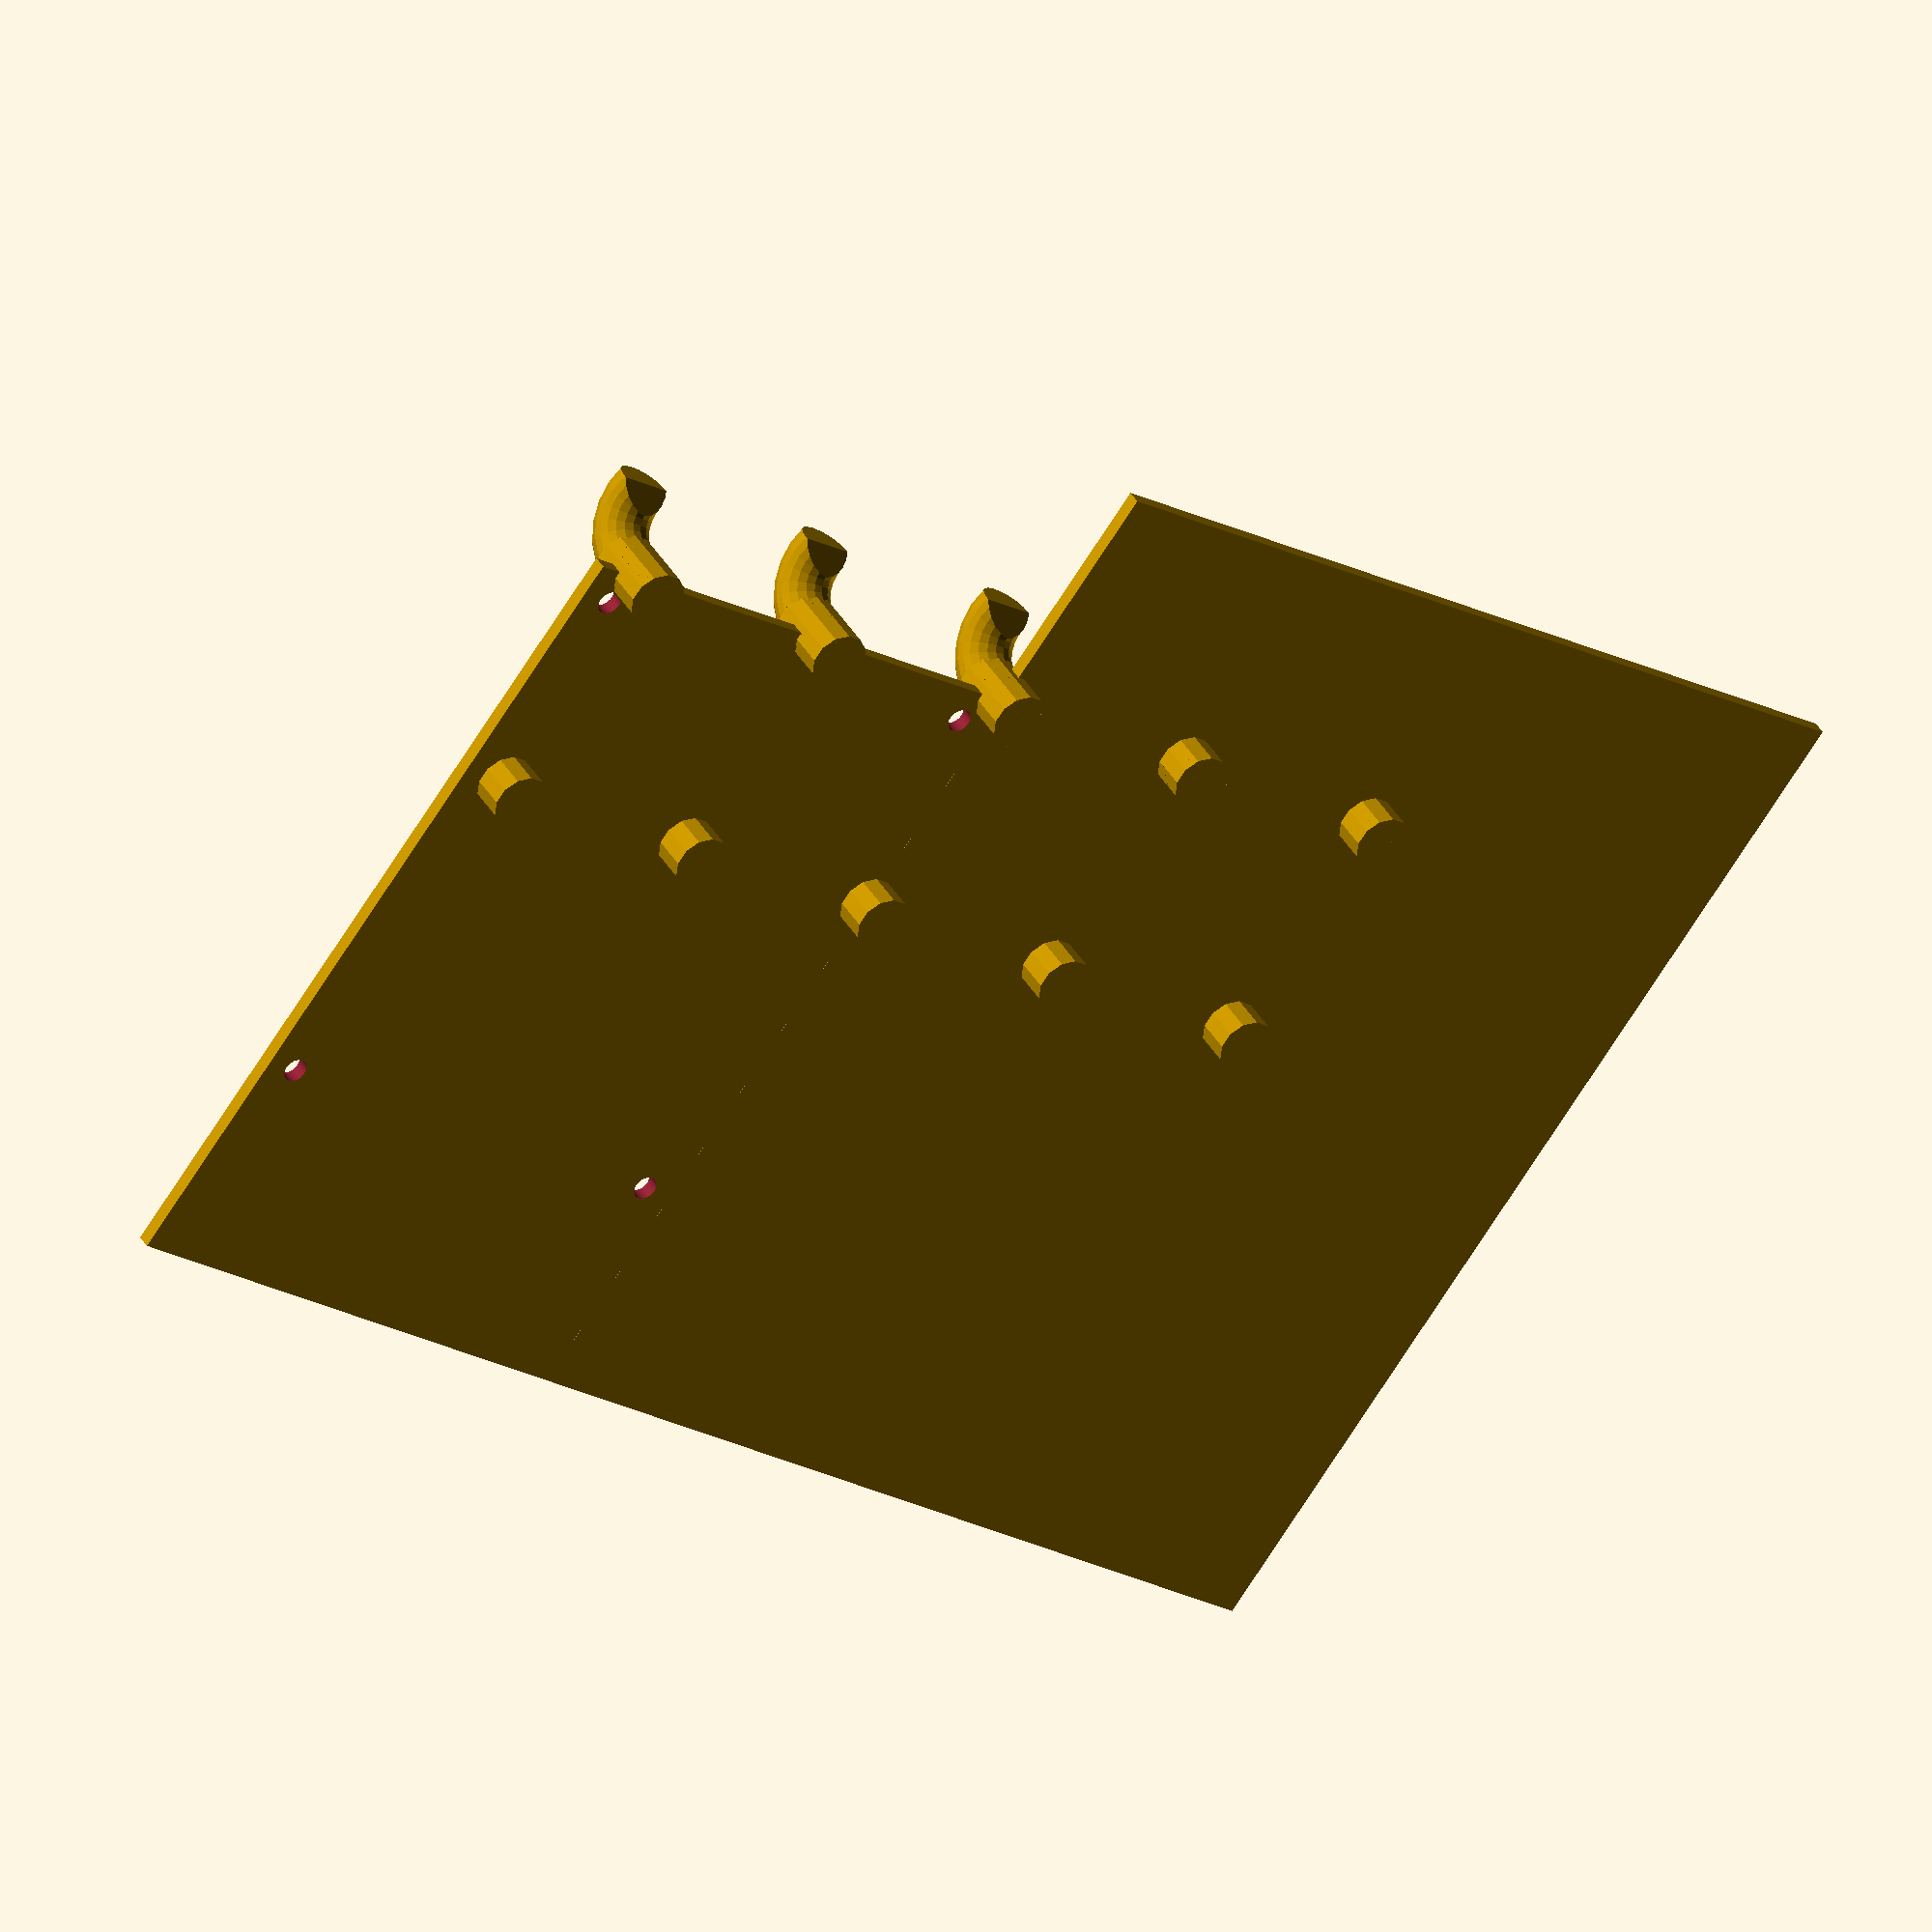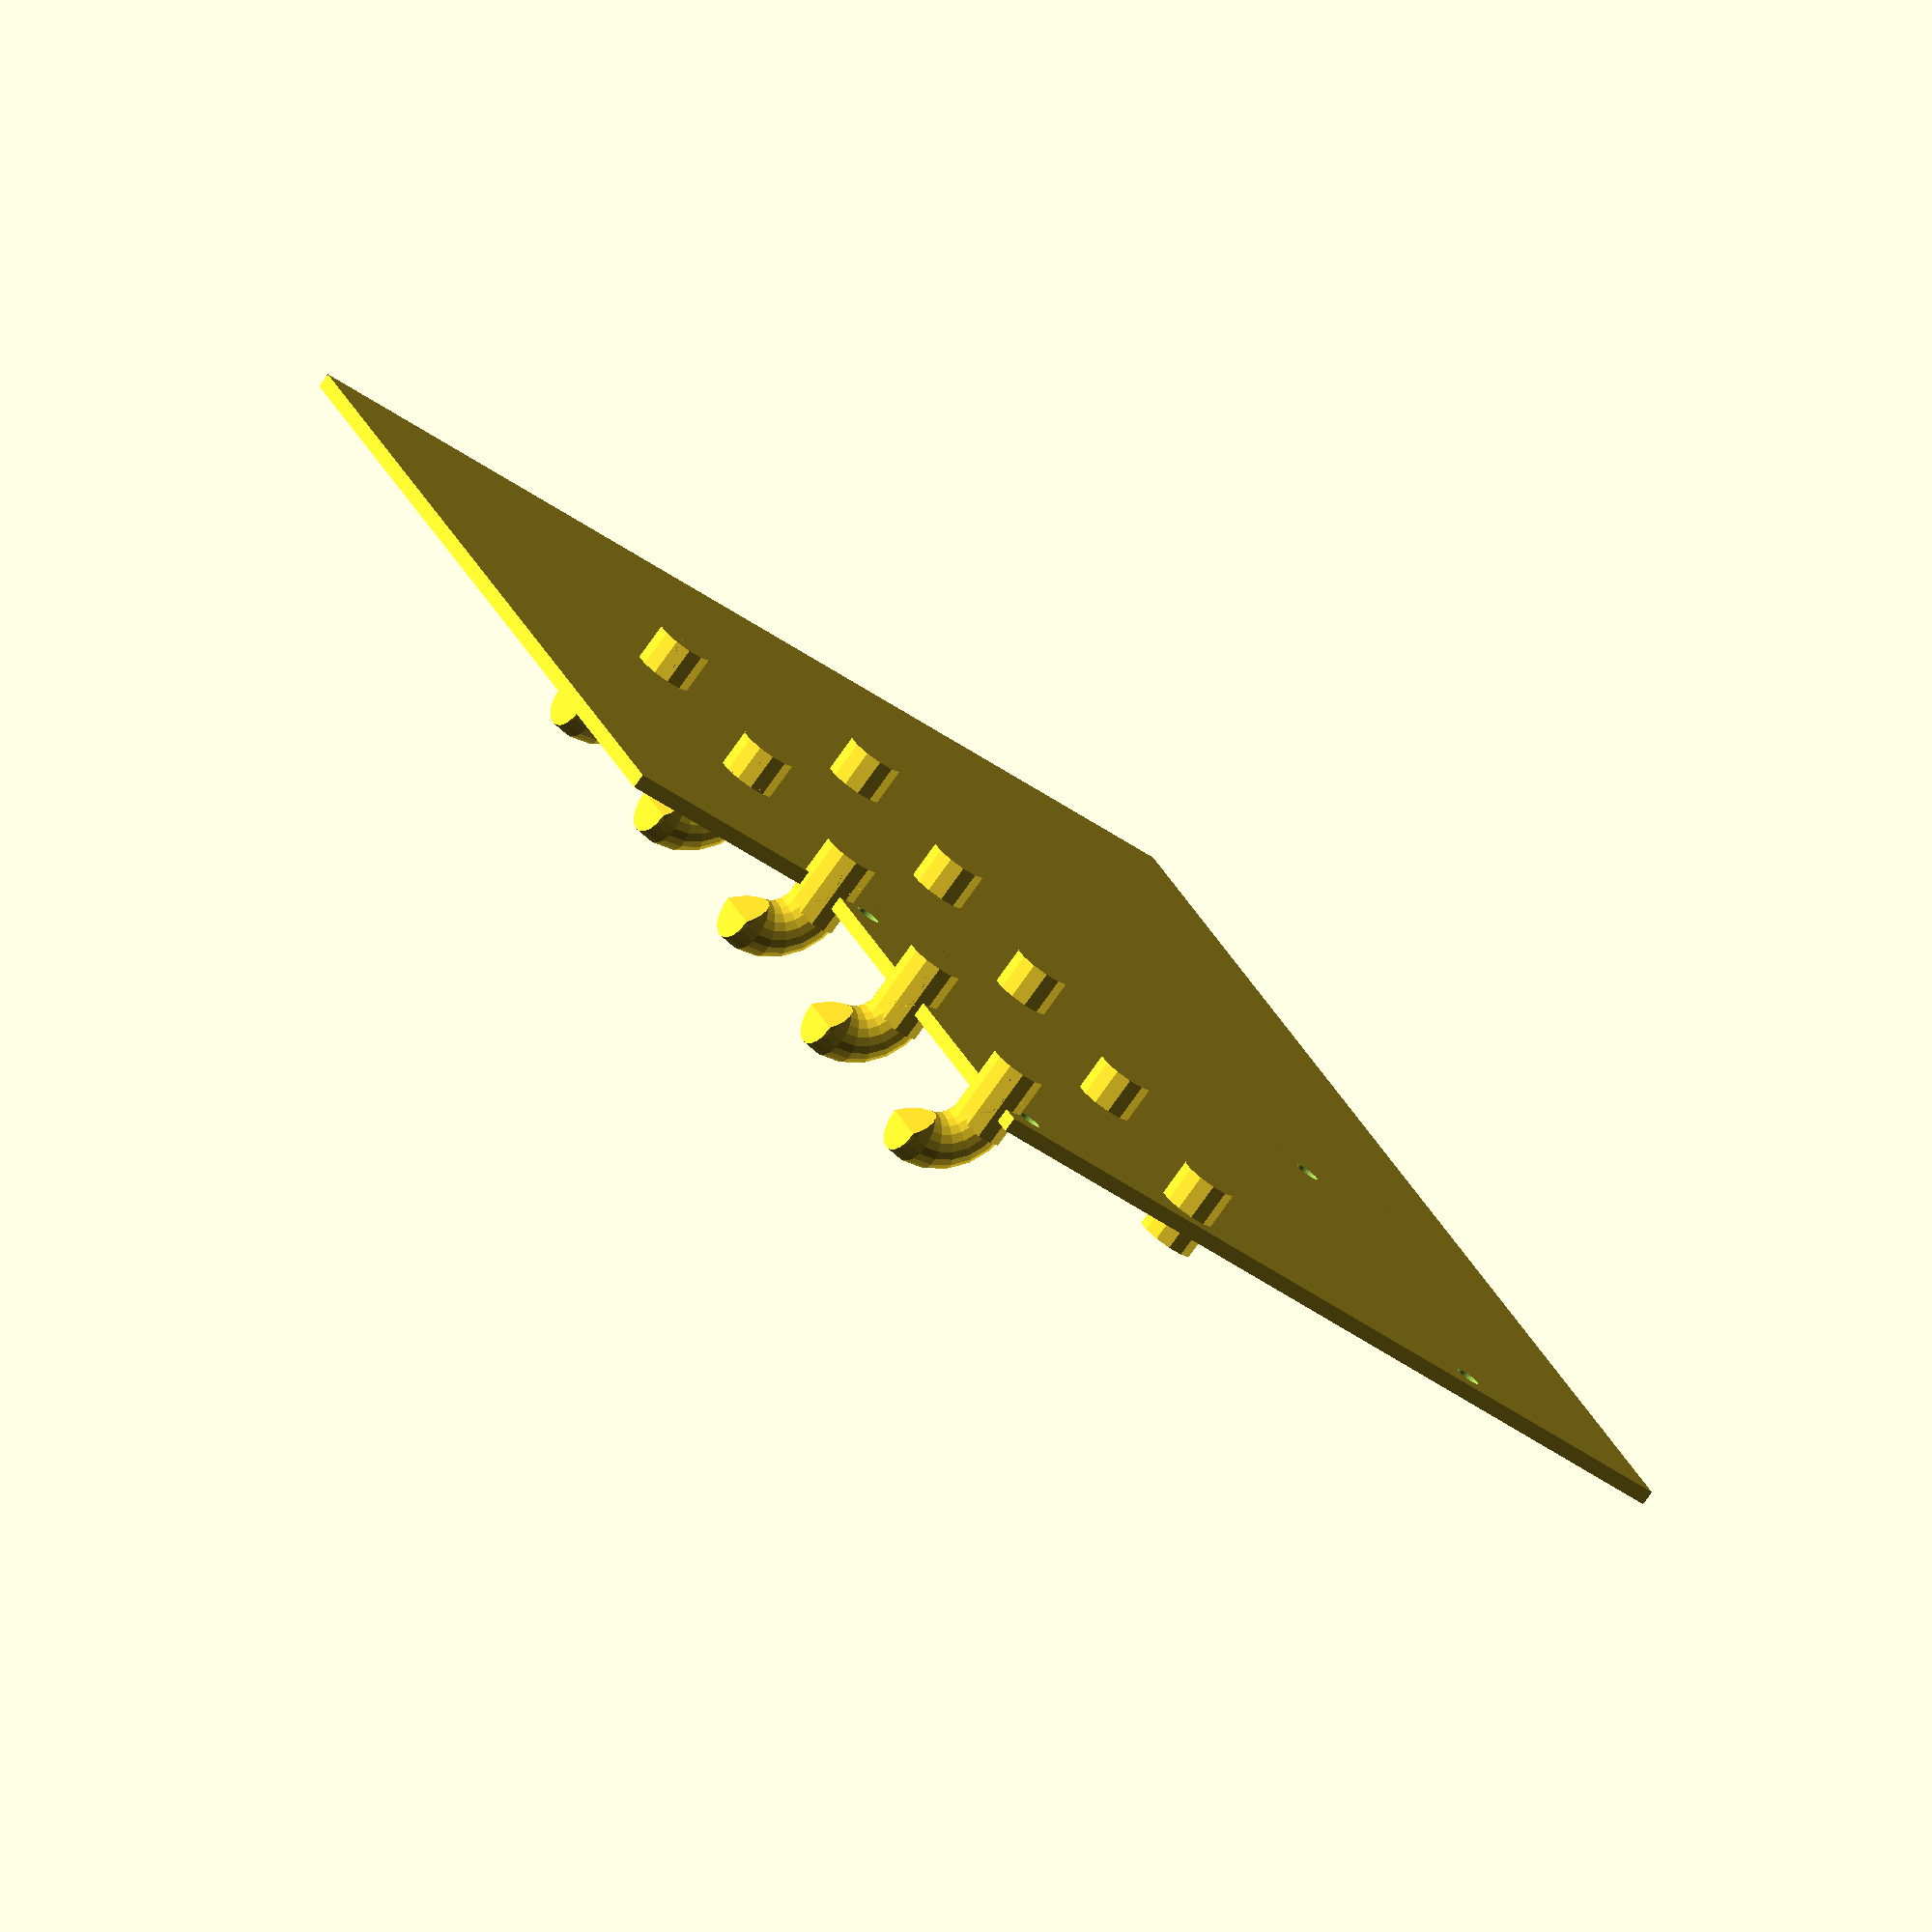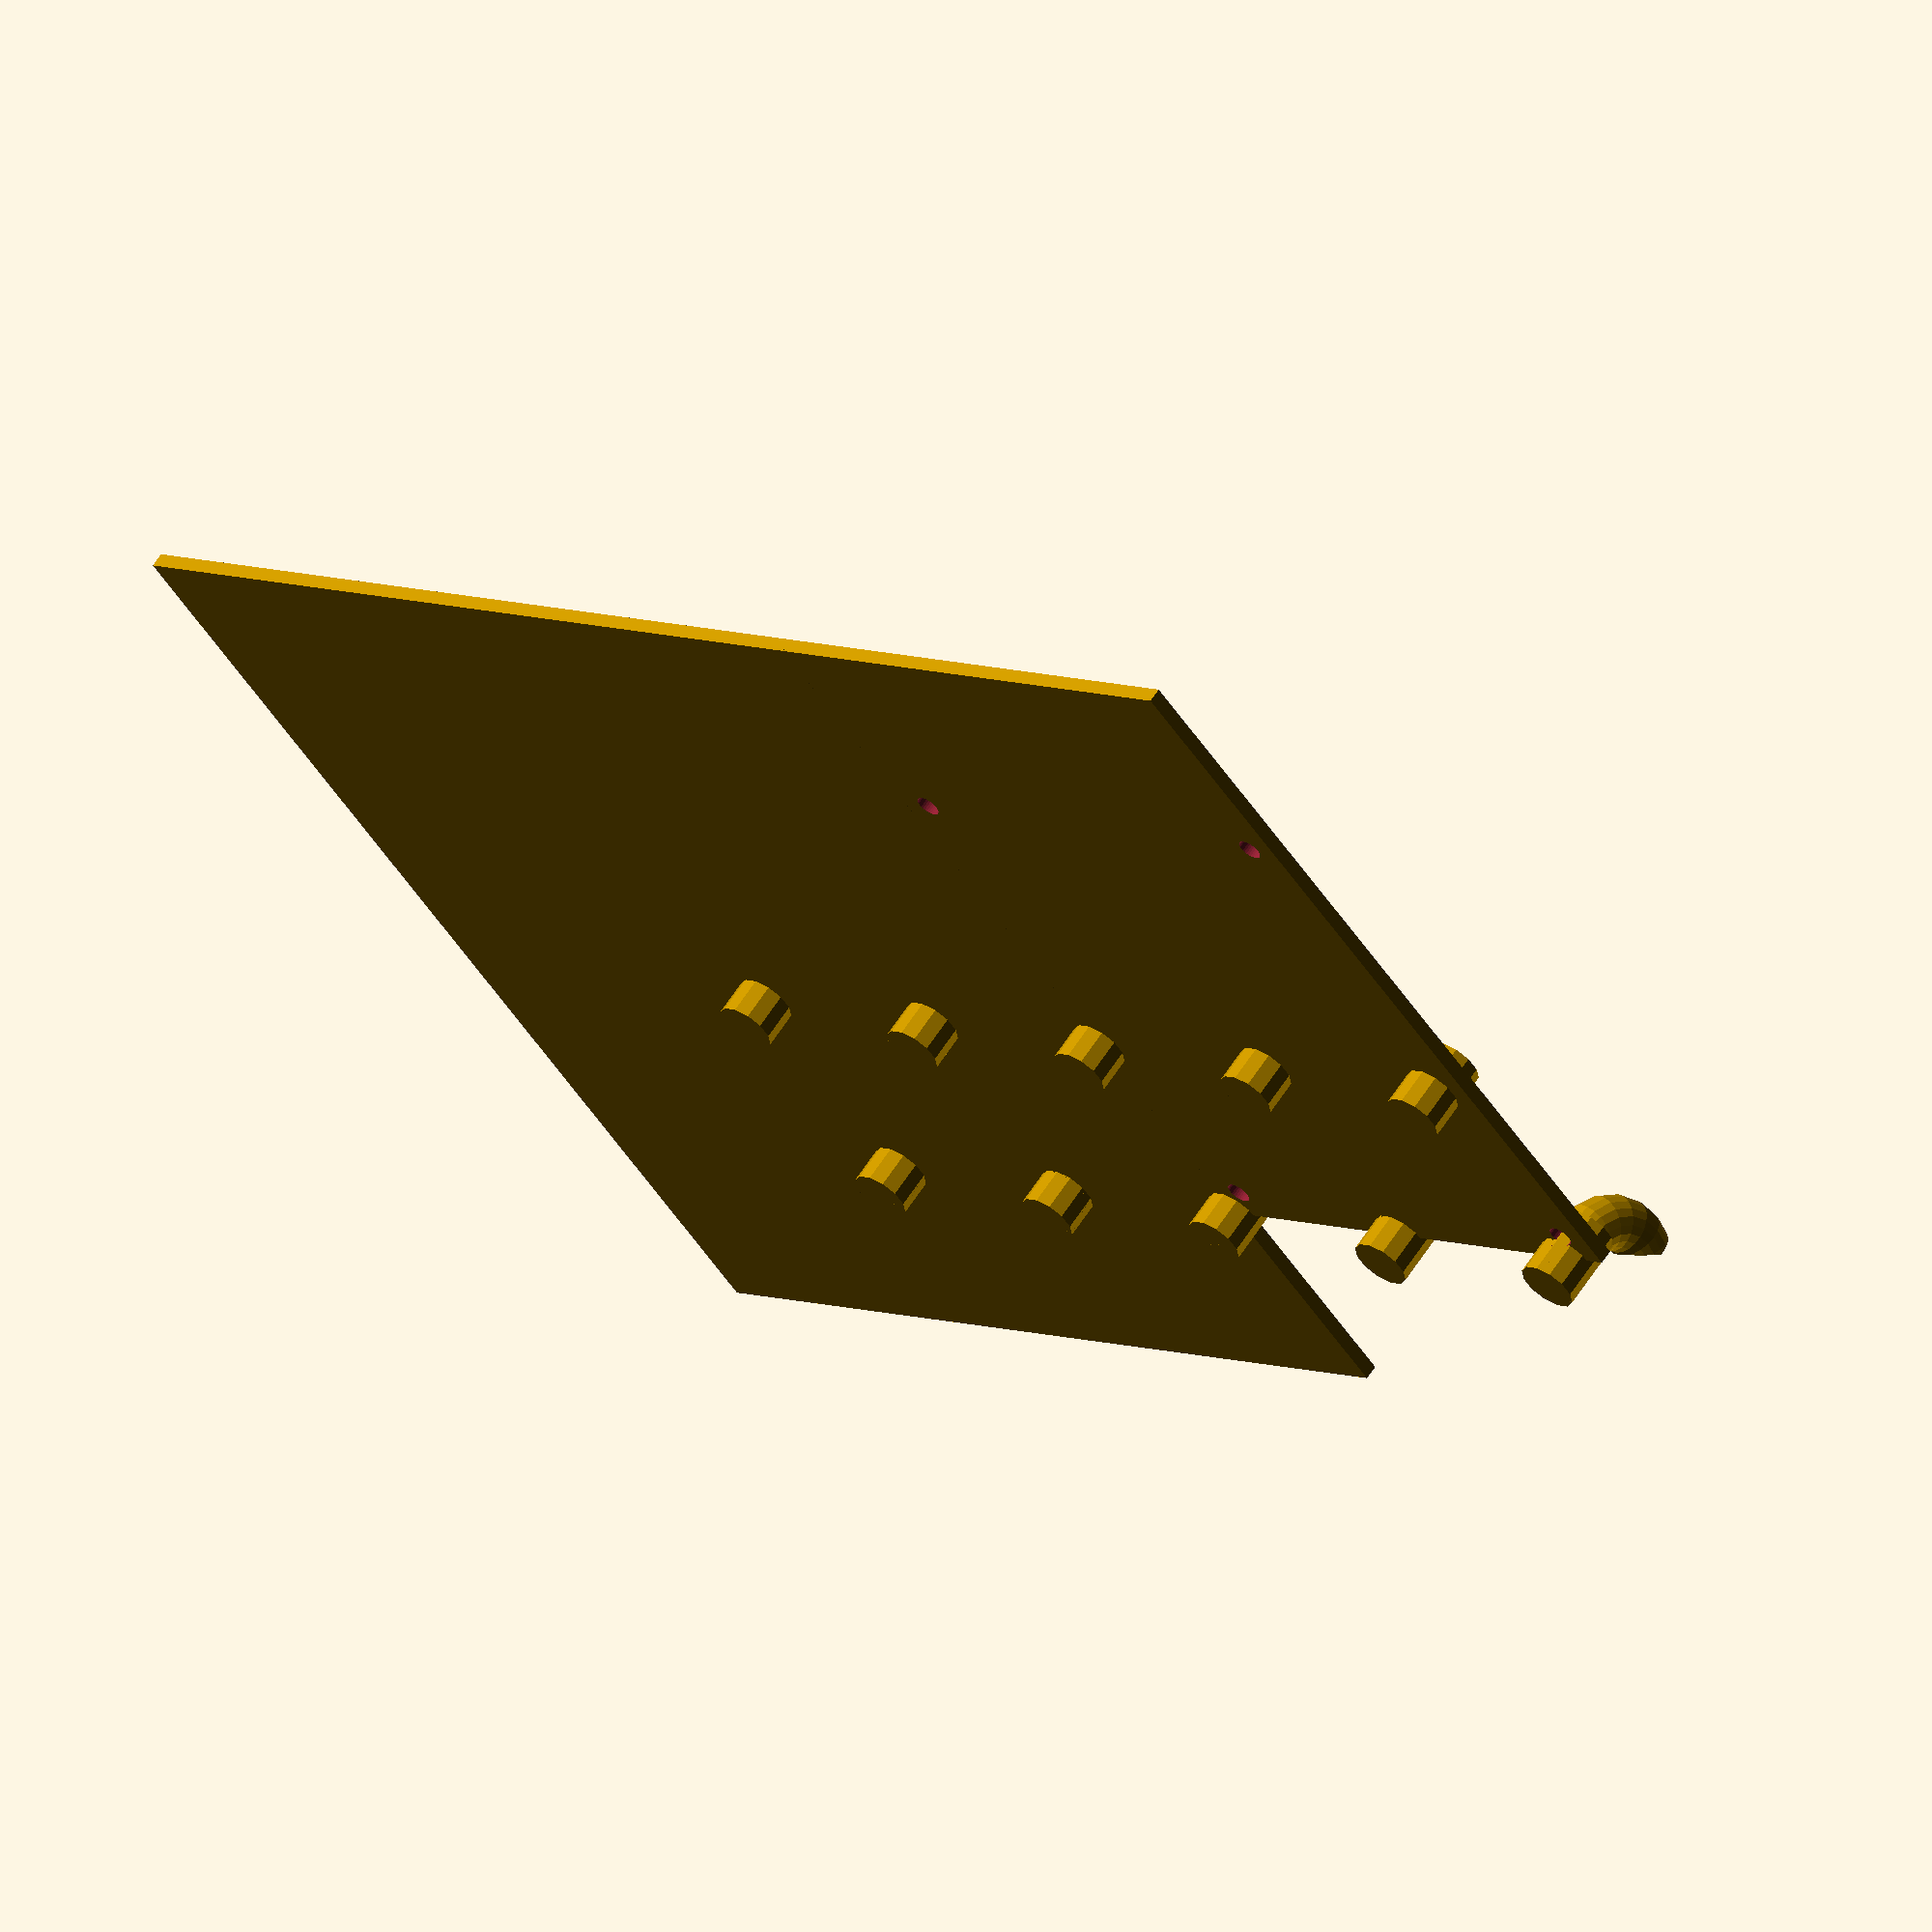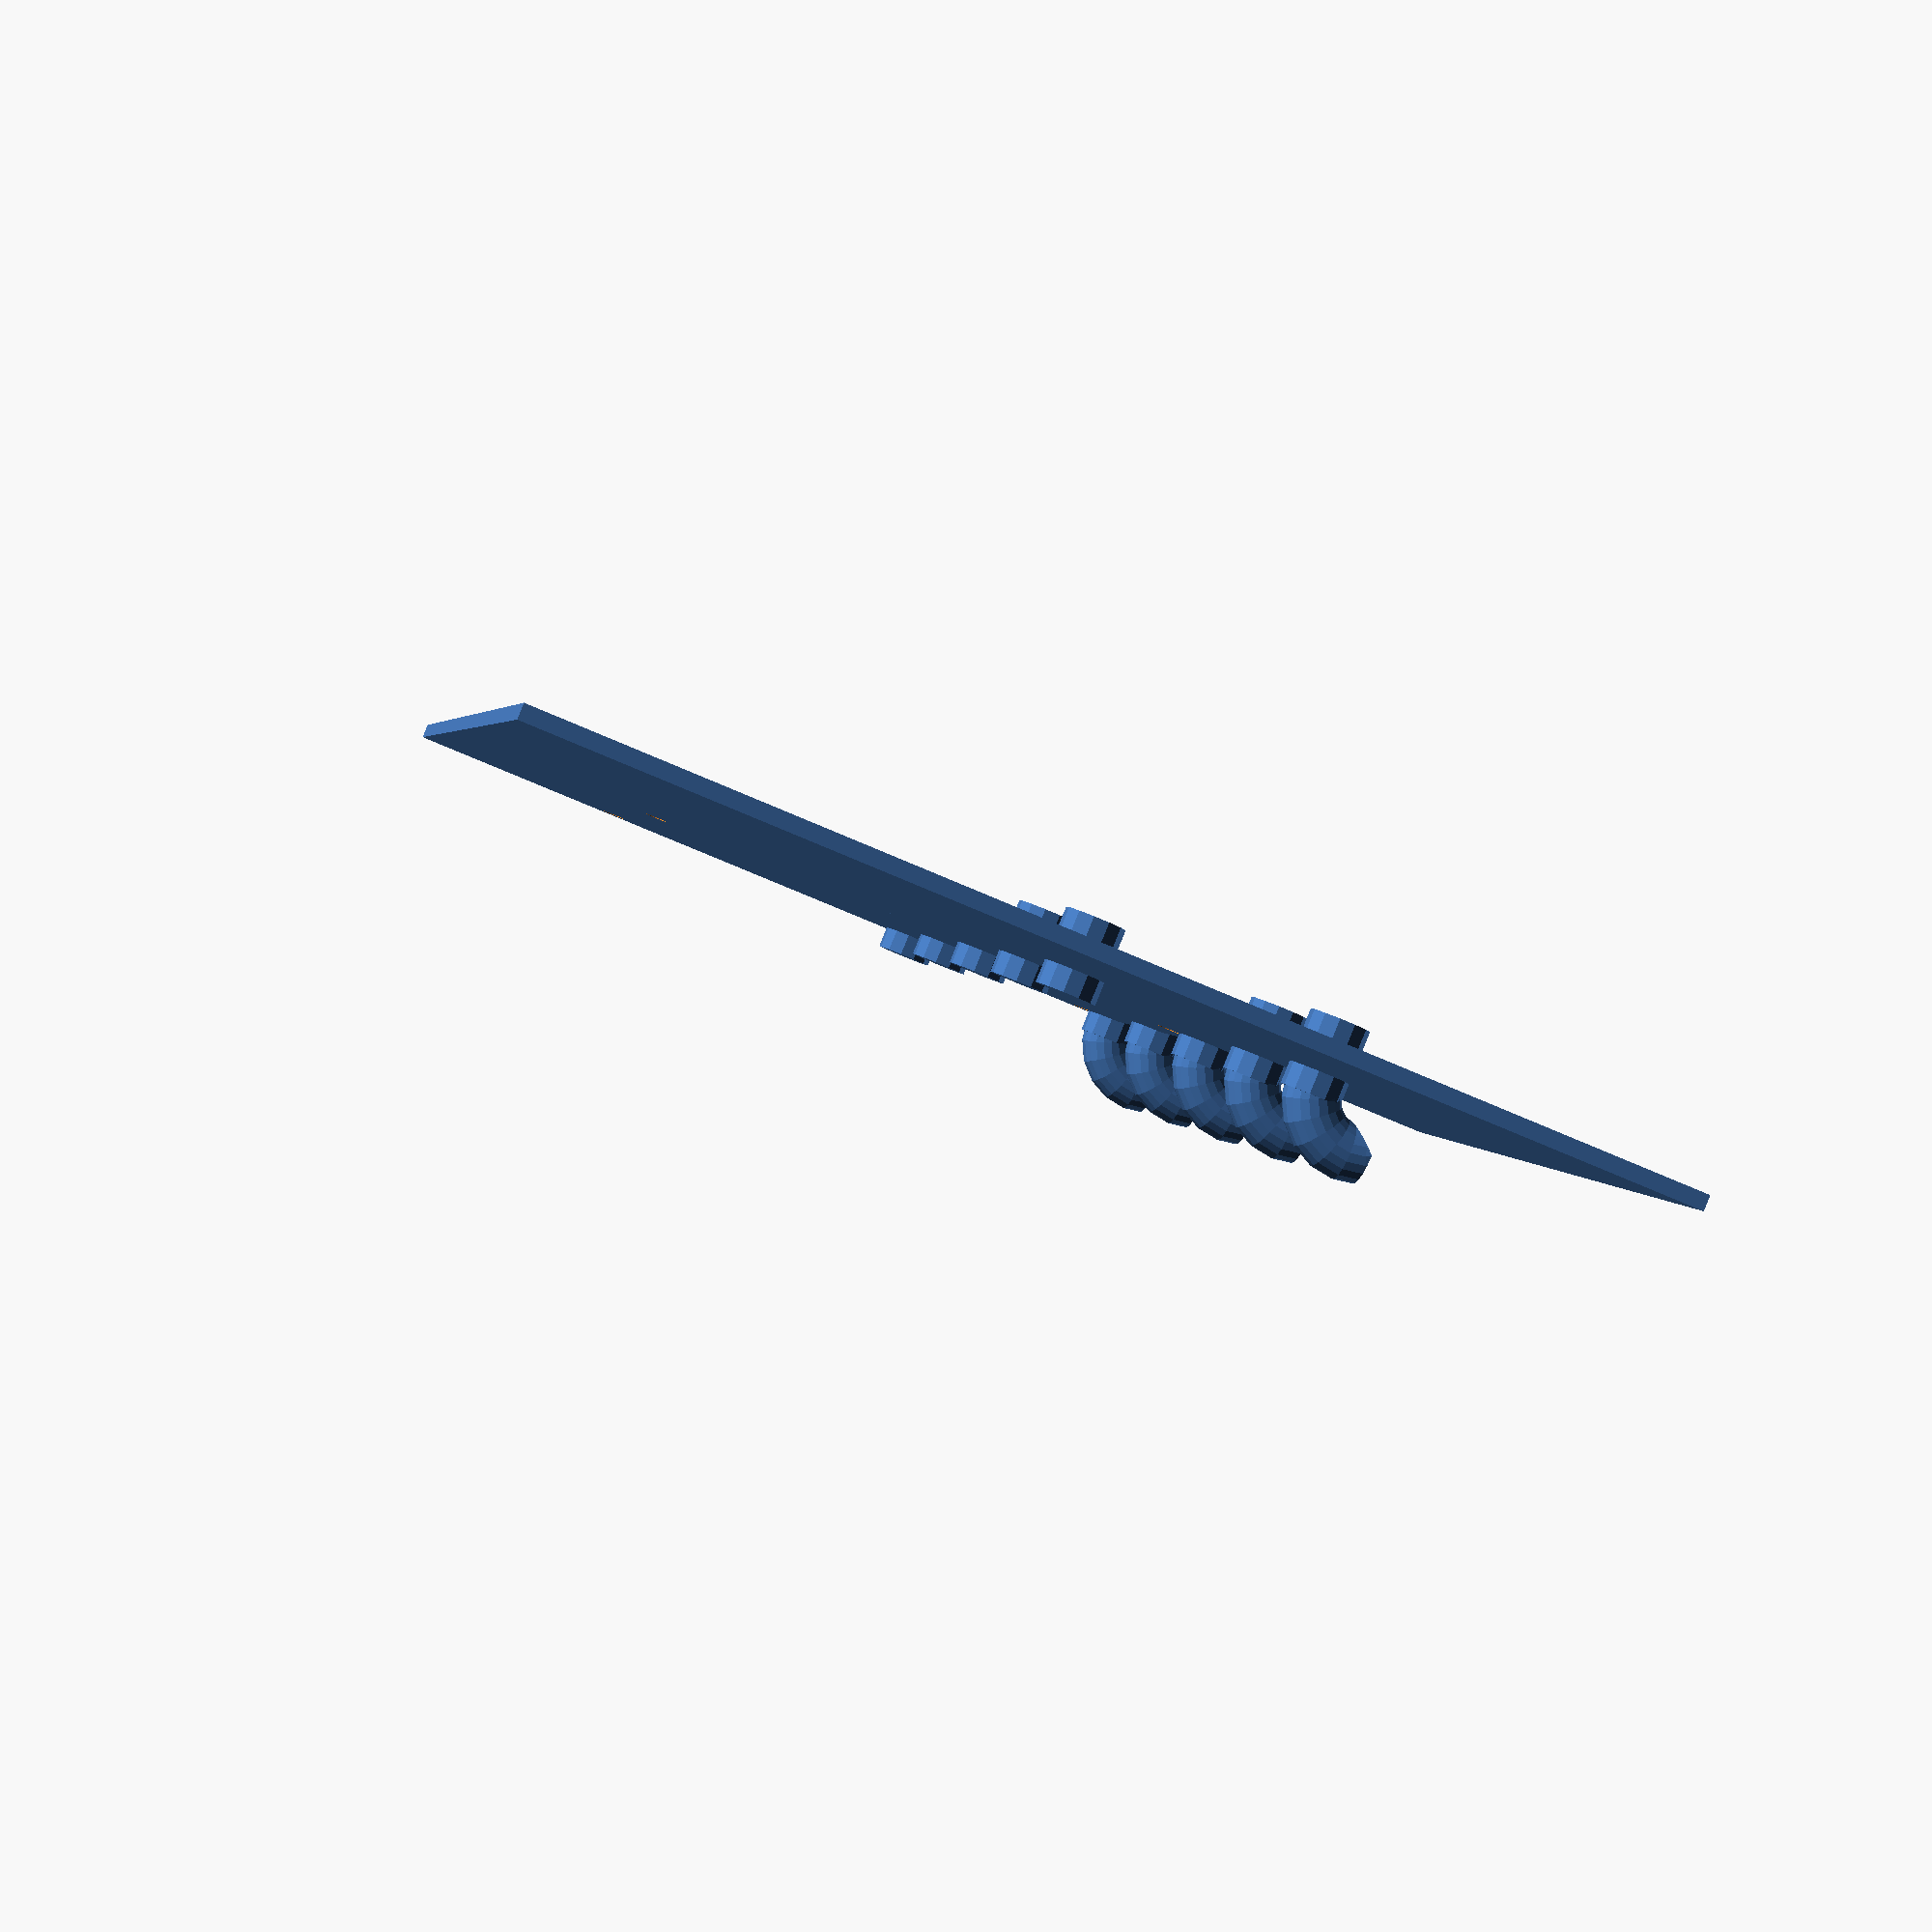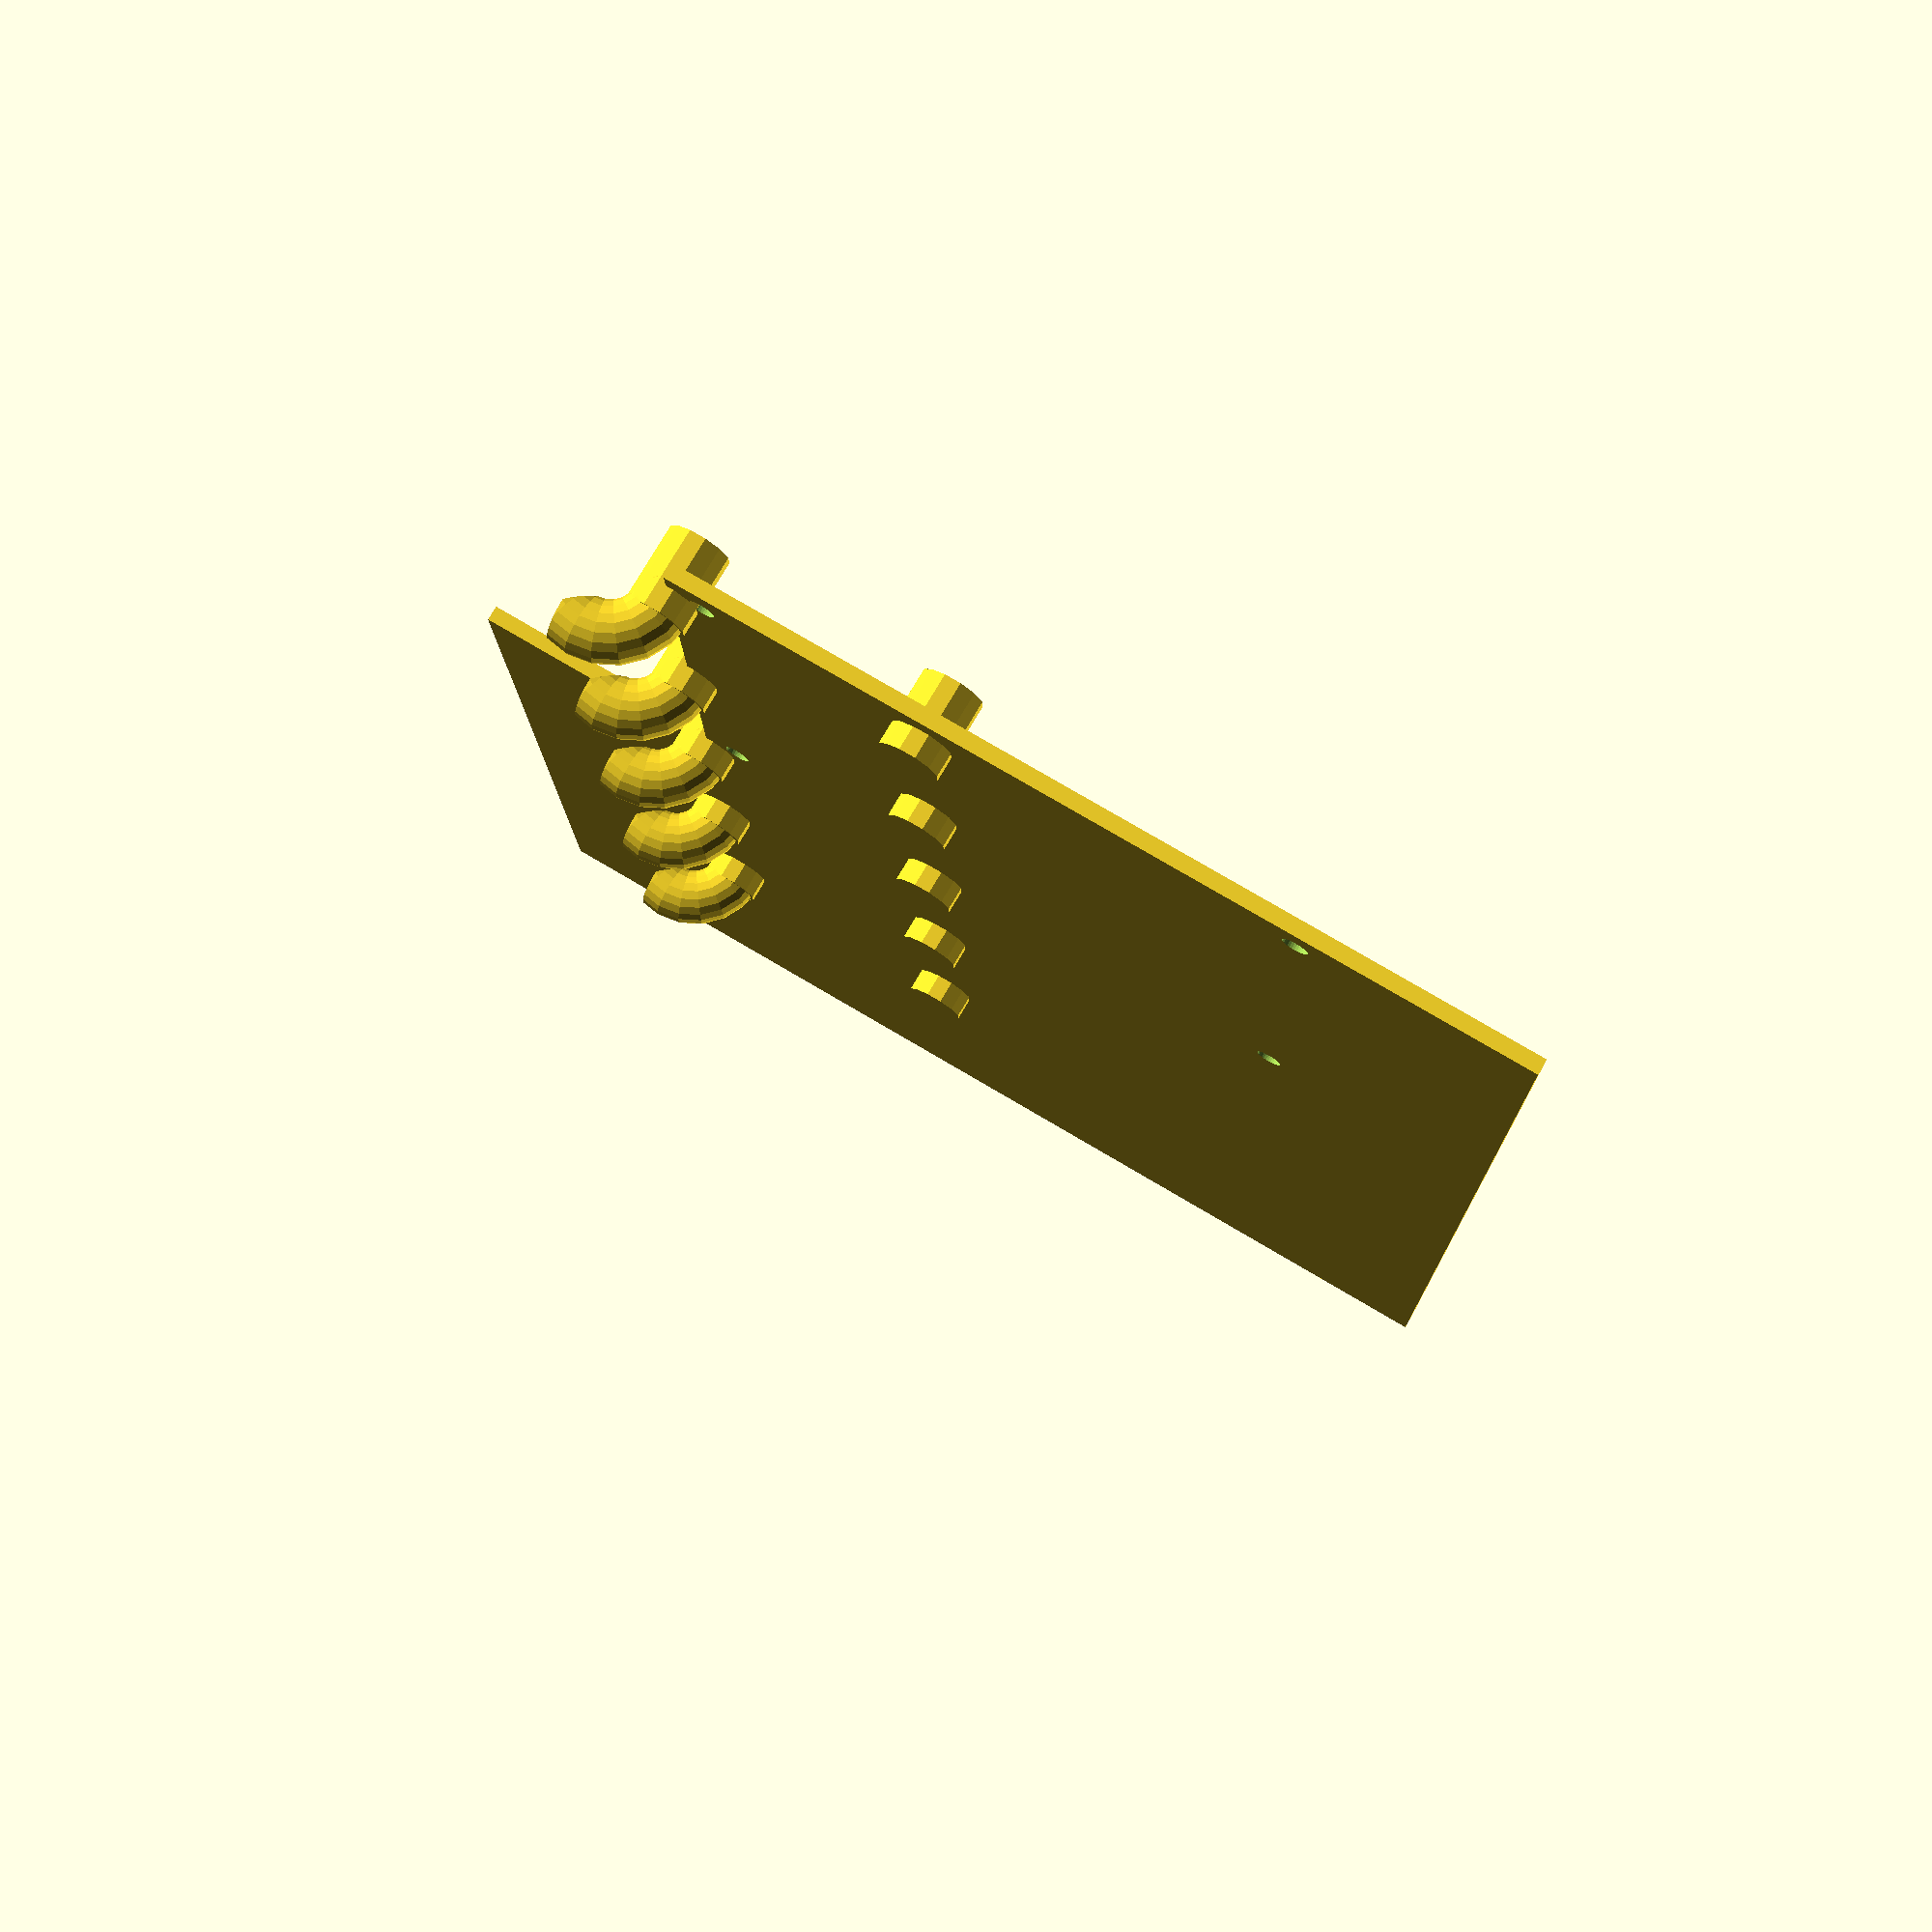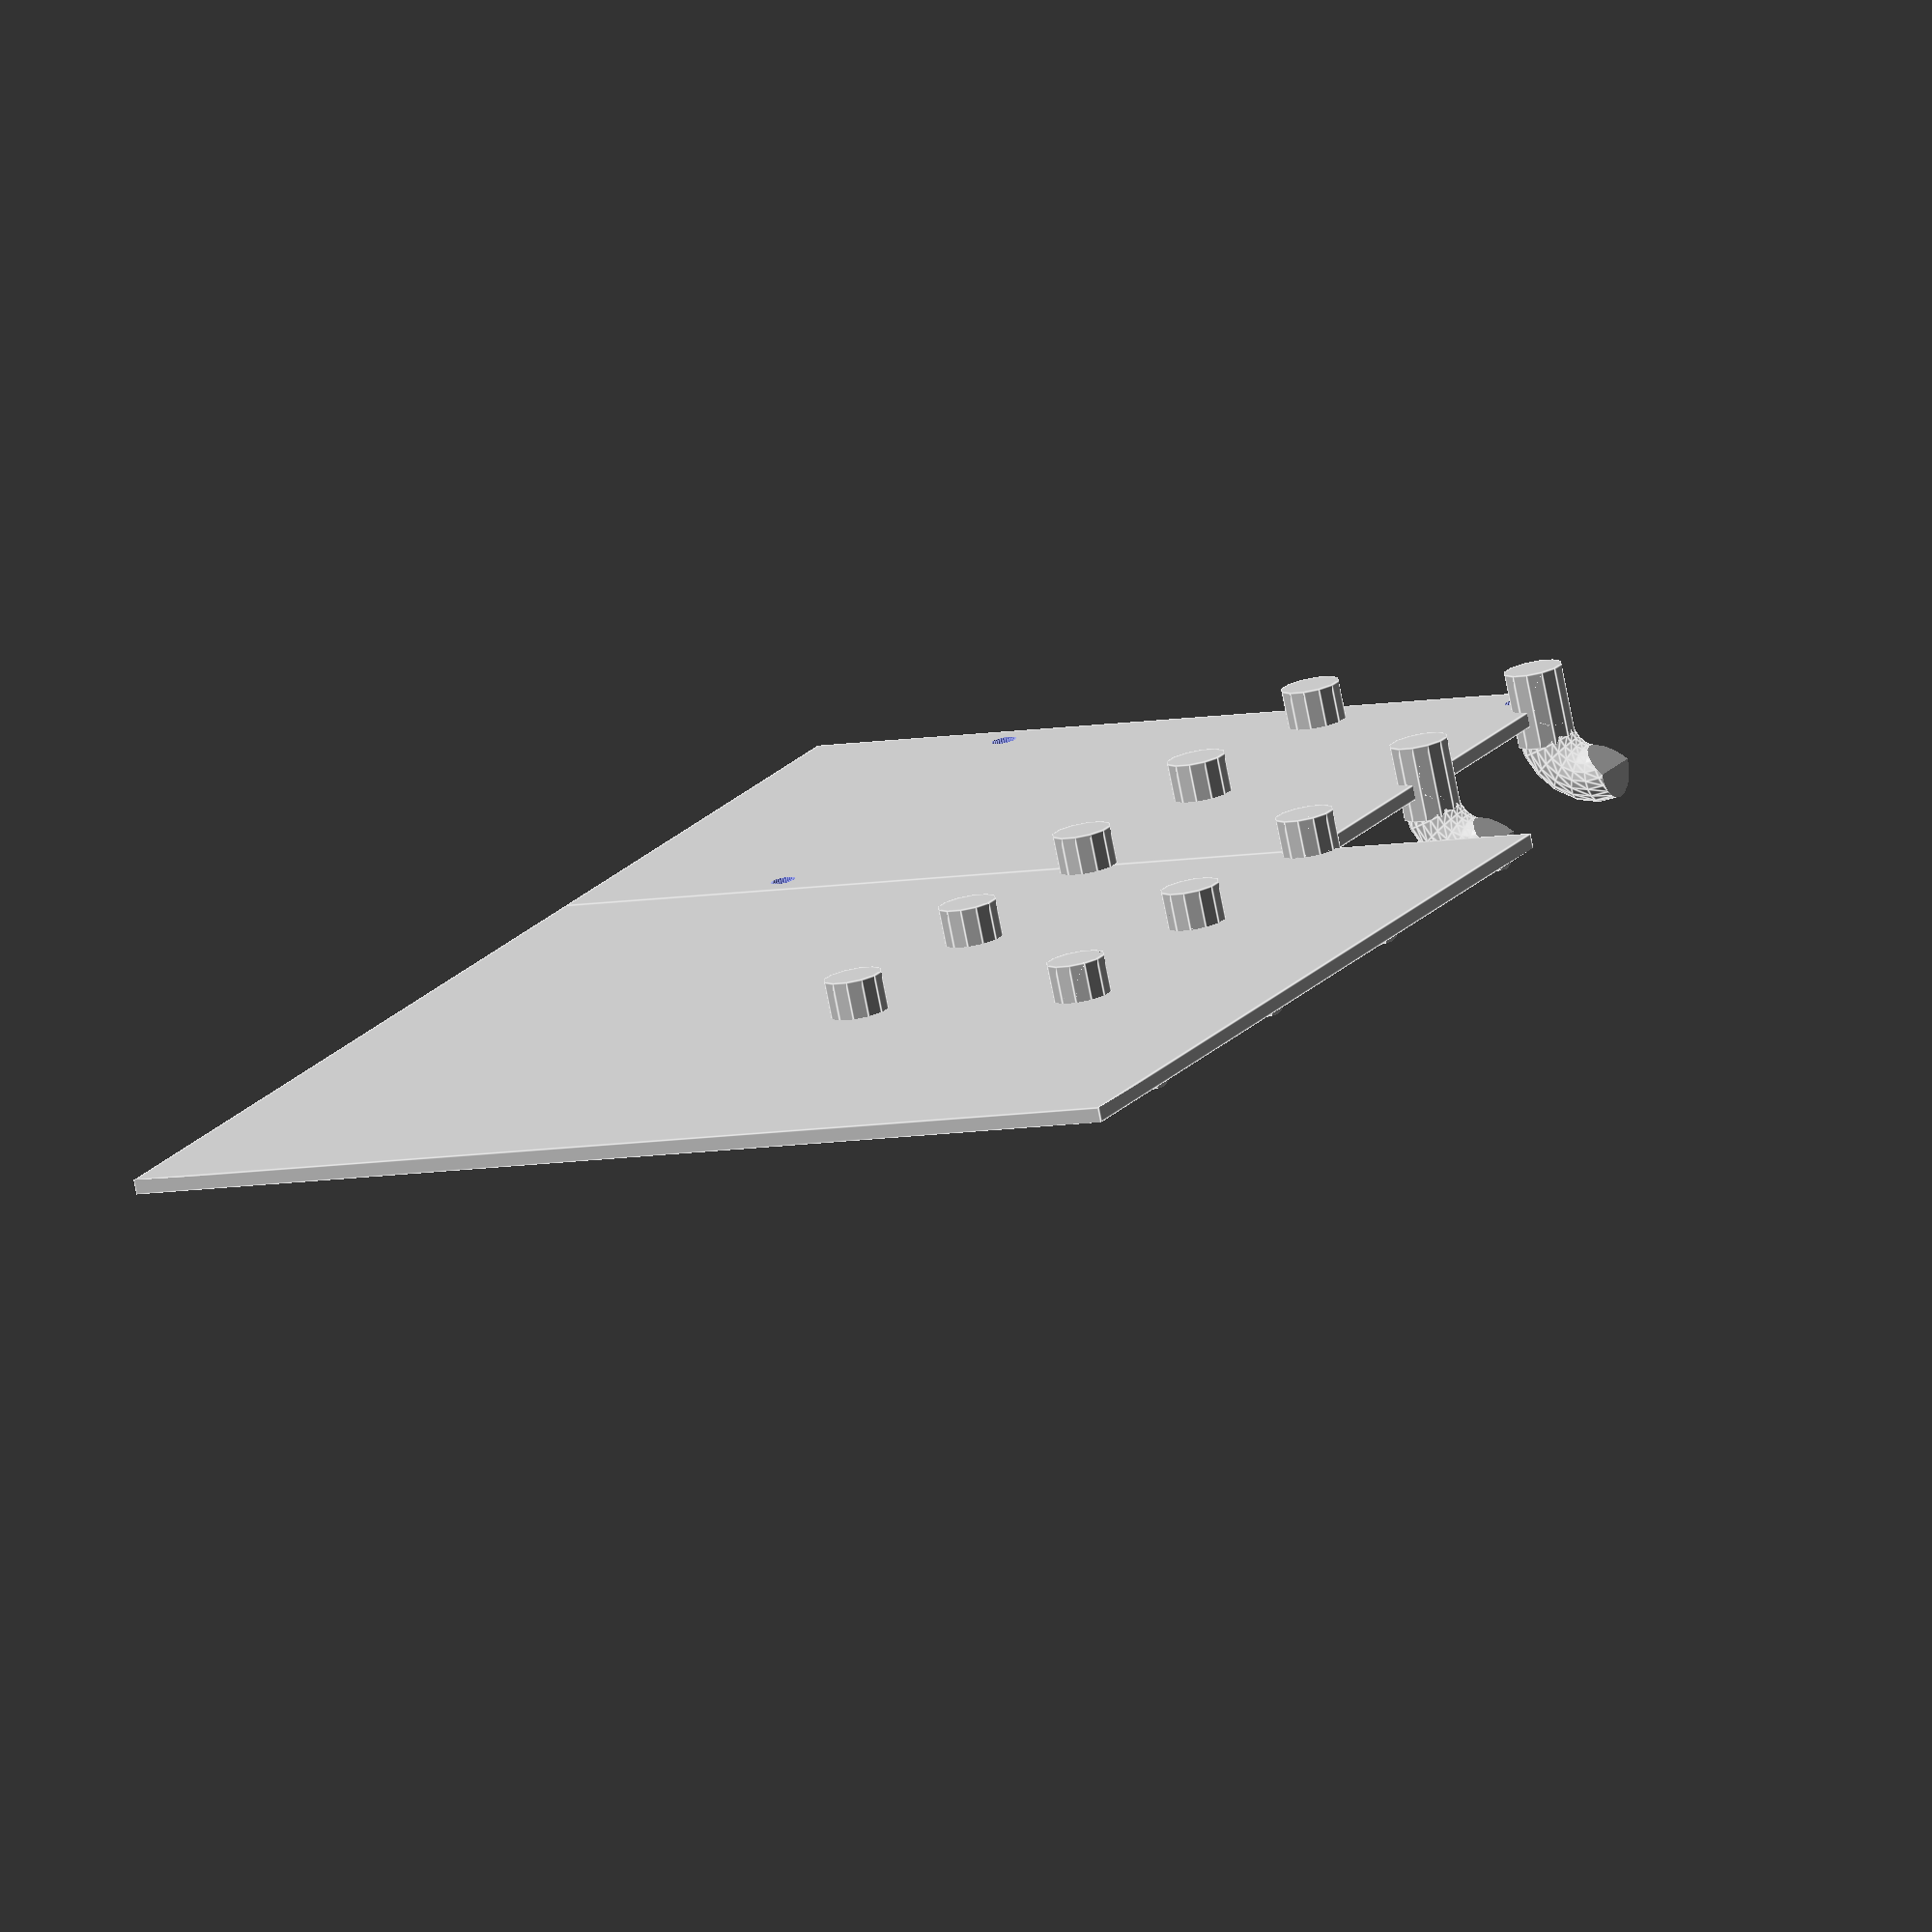
<openscad>
// PEGSTR - Pegboard Wizard
// Design by Marius Gheorghescu, November 2014
// Update log:

// January 6th, 2020 (Mike Mob / github.com/thetarkus)
//    - removed logo. sorry.
//    - bottom ledge settings.
// November 9th 2014
//    - first coomplete version. Angled holders are often odd/incorrect.
// November 15th 2014
//    - minor tweaks to increase rendering speed. added logo.
// November 28th 2014
//    - bug fixes

// preview[view:north, tilt:bottom diagonal]

// width of the orifice
holder_x_size = 100;

// depth of the orifice
holder_y_size = 40;

// hight of the holder
holder_height = 15;

// how thick are the walls. Hint: 6*extrusion width produces the best results.
wall_thickness = 1.85;

// how many times to repeat the holder on X axis
holder_x_count = 1;

// how many times to repeat the holder on Y axis
holder_y_count = 1;

// orifice corner radius (roundness). Needs to be less than min(x,y)/2.
corner_radius = 0;

// Use values less than 1.0 to make the bottom of the holder narrow
taper_ratio = 1;


/* [Advanced] */

// offset from the peg board, typically 0 unless you have an object that needs clearance
holder_offset = 0.0;

// what ratio of the holders bottom is reinforced to the plate [0.0-1.0]
strength_factor = 1;

// for bins: what ratio of wall thickness to use for closing the bottom
closed_bottom = 0.0;

// size of ledge for the x sides, must be less than holder_x_size
bottom_x_ledge = 10;

// size of ledge for the y sides, must be less than holder_y_size
bottom_y_ledge = 10;

// what percentage cu cut in the front (example to slip in a cable or make the tool snap from the side)
holder_cutout_side = 0.0;

// set an angle for the holder to prevent object from sliding or to view it better from the top
holder_angle = 0.0;


/* [Hidden] */

// what is the $fn parameter
holder_sides = max(50, min(20, holder_x_size*2));

// dimensions the same outside US?
hole_spacing = 25.4;
hole_size = 6.0035;
board_thickness = 5;


holder_total_x = wall_thickness + holder_x_count*(wall_thickness+holder_x_size);
holder_total_y = wall_thickness + holder_y_count*(wall_thickness+holder_y_size);
holder_total_z = round(holder_height/hole_spacing)*hole_spacing;
holder_roundness = min(corner_radius, holder_x_size/2, holder_y_size/2);


// what is the $fn parameter for holders
fn = 32;

epsilon = 0.1;

clip_height = 2*hole_size + 2;
$fn = fn;


module pin(clip)
{
  rotate([0,0,15])
    cylinder(r=hole_size/2, h=board_thickness*1.5+epsilon, center=true, $fn=12);

  if (clip) {
    //
    rotate([0,0,90])
      intersection() {
        translate([0, 0, hole_size-epsilon])
          cube([hole_size+2*epsilon, clip_height, 2*hole_size], center=true);

        // [-hole_size/2 - 1.95,0, board_thickness/2]
        translate([0, hole_size/2 + 2, board_thickness/2])
          rotate([0, 90, 0])
          rotate_extrude(convexity = 5, $fn=20)
          translate([5, 0, 0])
          circle(r = (hole_size*0.95)/2);

        translate([0, hole_size/2 + 2 - 1.6, board_thickness/2])
          rotate([45,0,0])
          translate([0, -0, hole_size*0.6])
          cube([hole_size+2*epsilon, 3*hole_size, hole_size], center=true);
      }
  }
}

module pinboard_clips()
{
  rotate([0,90,0])
    for(i=[0:round(holder_total_x/hole_spacing)]) {
      for(j=[0:max(strength_factor, round(holder_height/hole_spacing))]) {

        translate([
            j*hole_spacing,
            -hole_spacing*(round(holder_total_x/hole_spacing)/2) + i*hole_spacing,
            0])
          pin(j==0);
      }
    }
}



module pegstr()
{
  difference() {
    union() {

      pinboard();
      pinboard_clips();
    }

  }
}

$fa = 1;
$fs = 0.4;

PIW=85;
PIH=56;

PLATE_DEPTH = 1.5;
SCREW_HOLE=2.5/2;
SCREW_HEIGHT=8;

module piplate(){
difference(){
cube([PIW,PIH,PLATE_DEPTH]);

translate([3.5,3.5,-1])
    cylinder(h=SCREW_HEIGHT,r=SCREW_HOLE);
    
translate([58+4,3.5,-1])
    cylinder(h=SCREW_HEIGHT,r=SCREW_HOLE);
    
translate([58+4,49+3.5,-1])
    cylinder(h=SCREW_HEIGHT,r=SCREW_HOLE);
    
translate([3.5,49+3.5,-1])
    cylinder(h=SCREW_HEIGHT,r=SCREW_HOLE);
}


translate([-25,-96,0])
    cube([PIW+25,PIH+40,PLATE_DEPTH]);
}



rotate([0,0,0]) pegstr();
translate([-5,30,30]);
rotate([0,90,0]) piplate();
</openscad>
<views>
elev=70.2 azim=237.2 roll=327.7 proj=o view=solid
elev=221.1 azim=330.6 roll=131.7 proj=o view=solid
elev=230.8 azim=50.3 roll=328.1 proj=o view=solid
elev=66.5 azim=23.2 roll=245.8 proj=p view=solid
elev=103.7 azim=181.8 roll=59.4 proj=p view=solid
elev=7.7 azim=66.7 roll=299.2 proj=o view=edges
</views>
